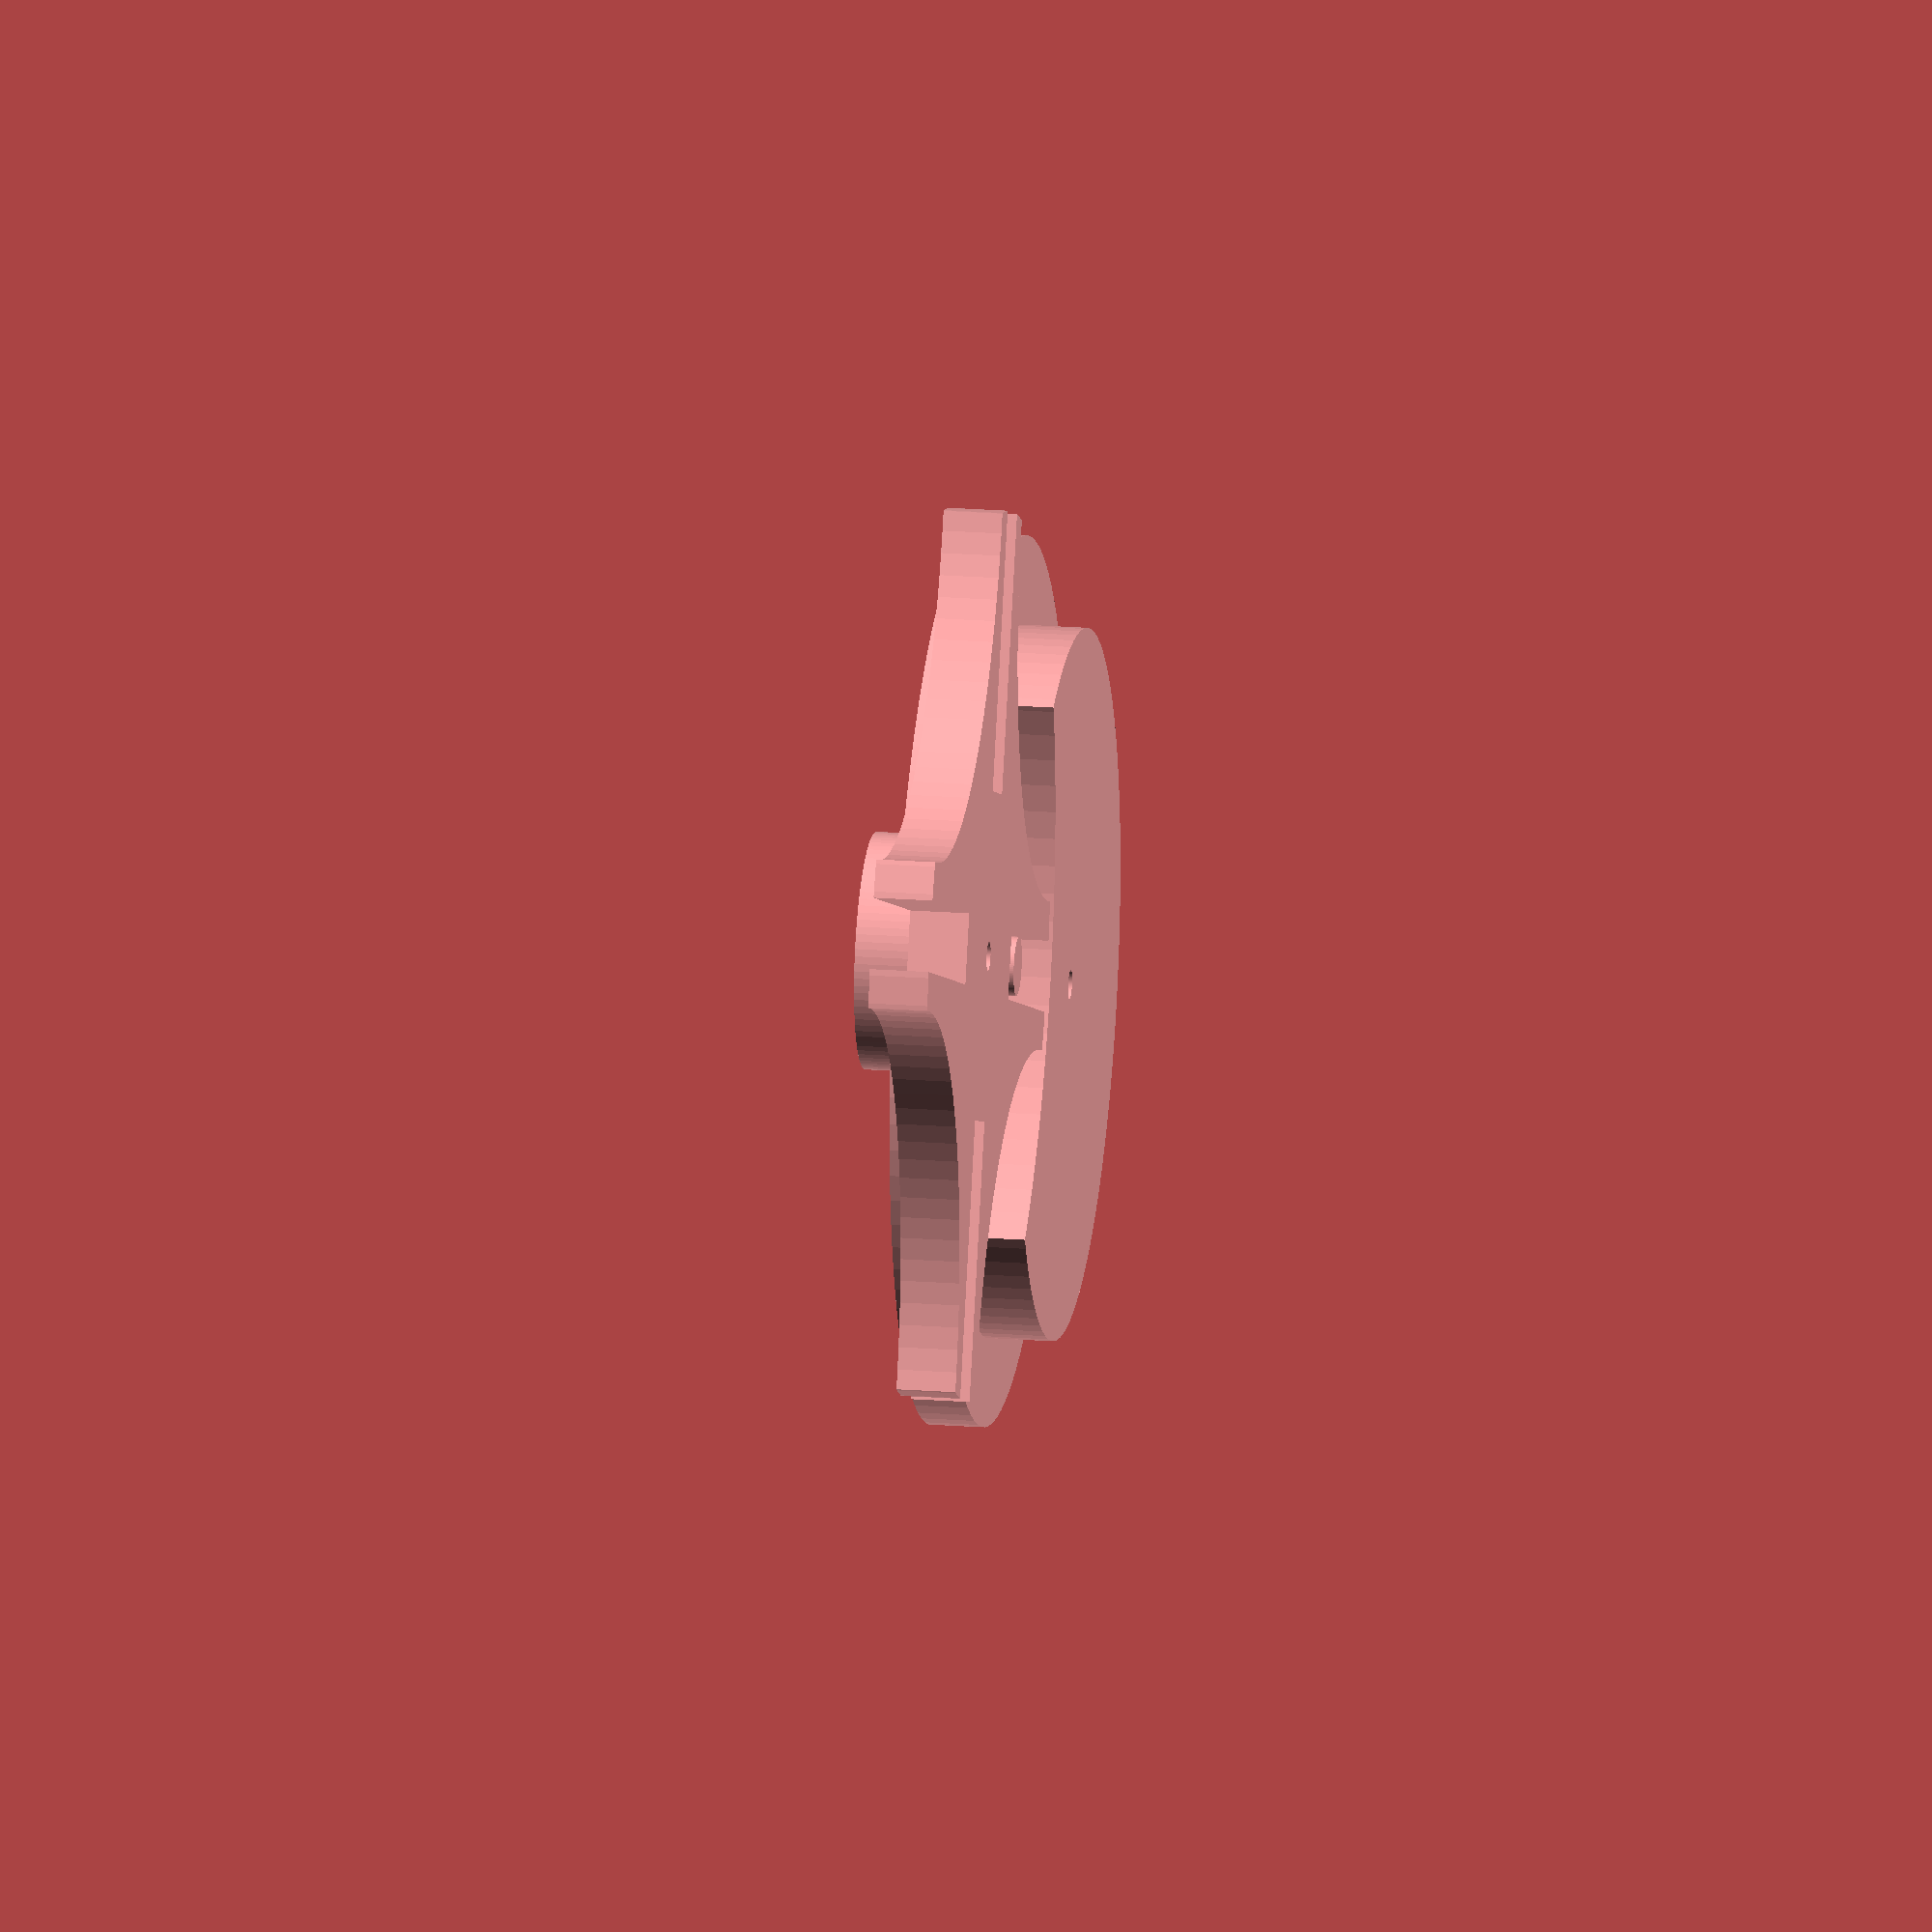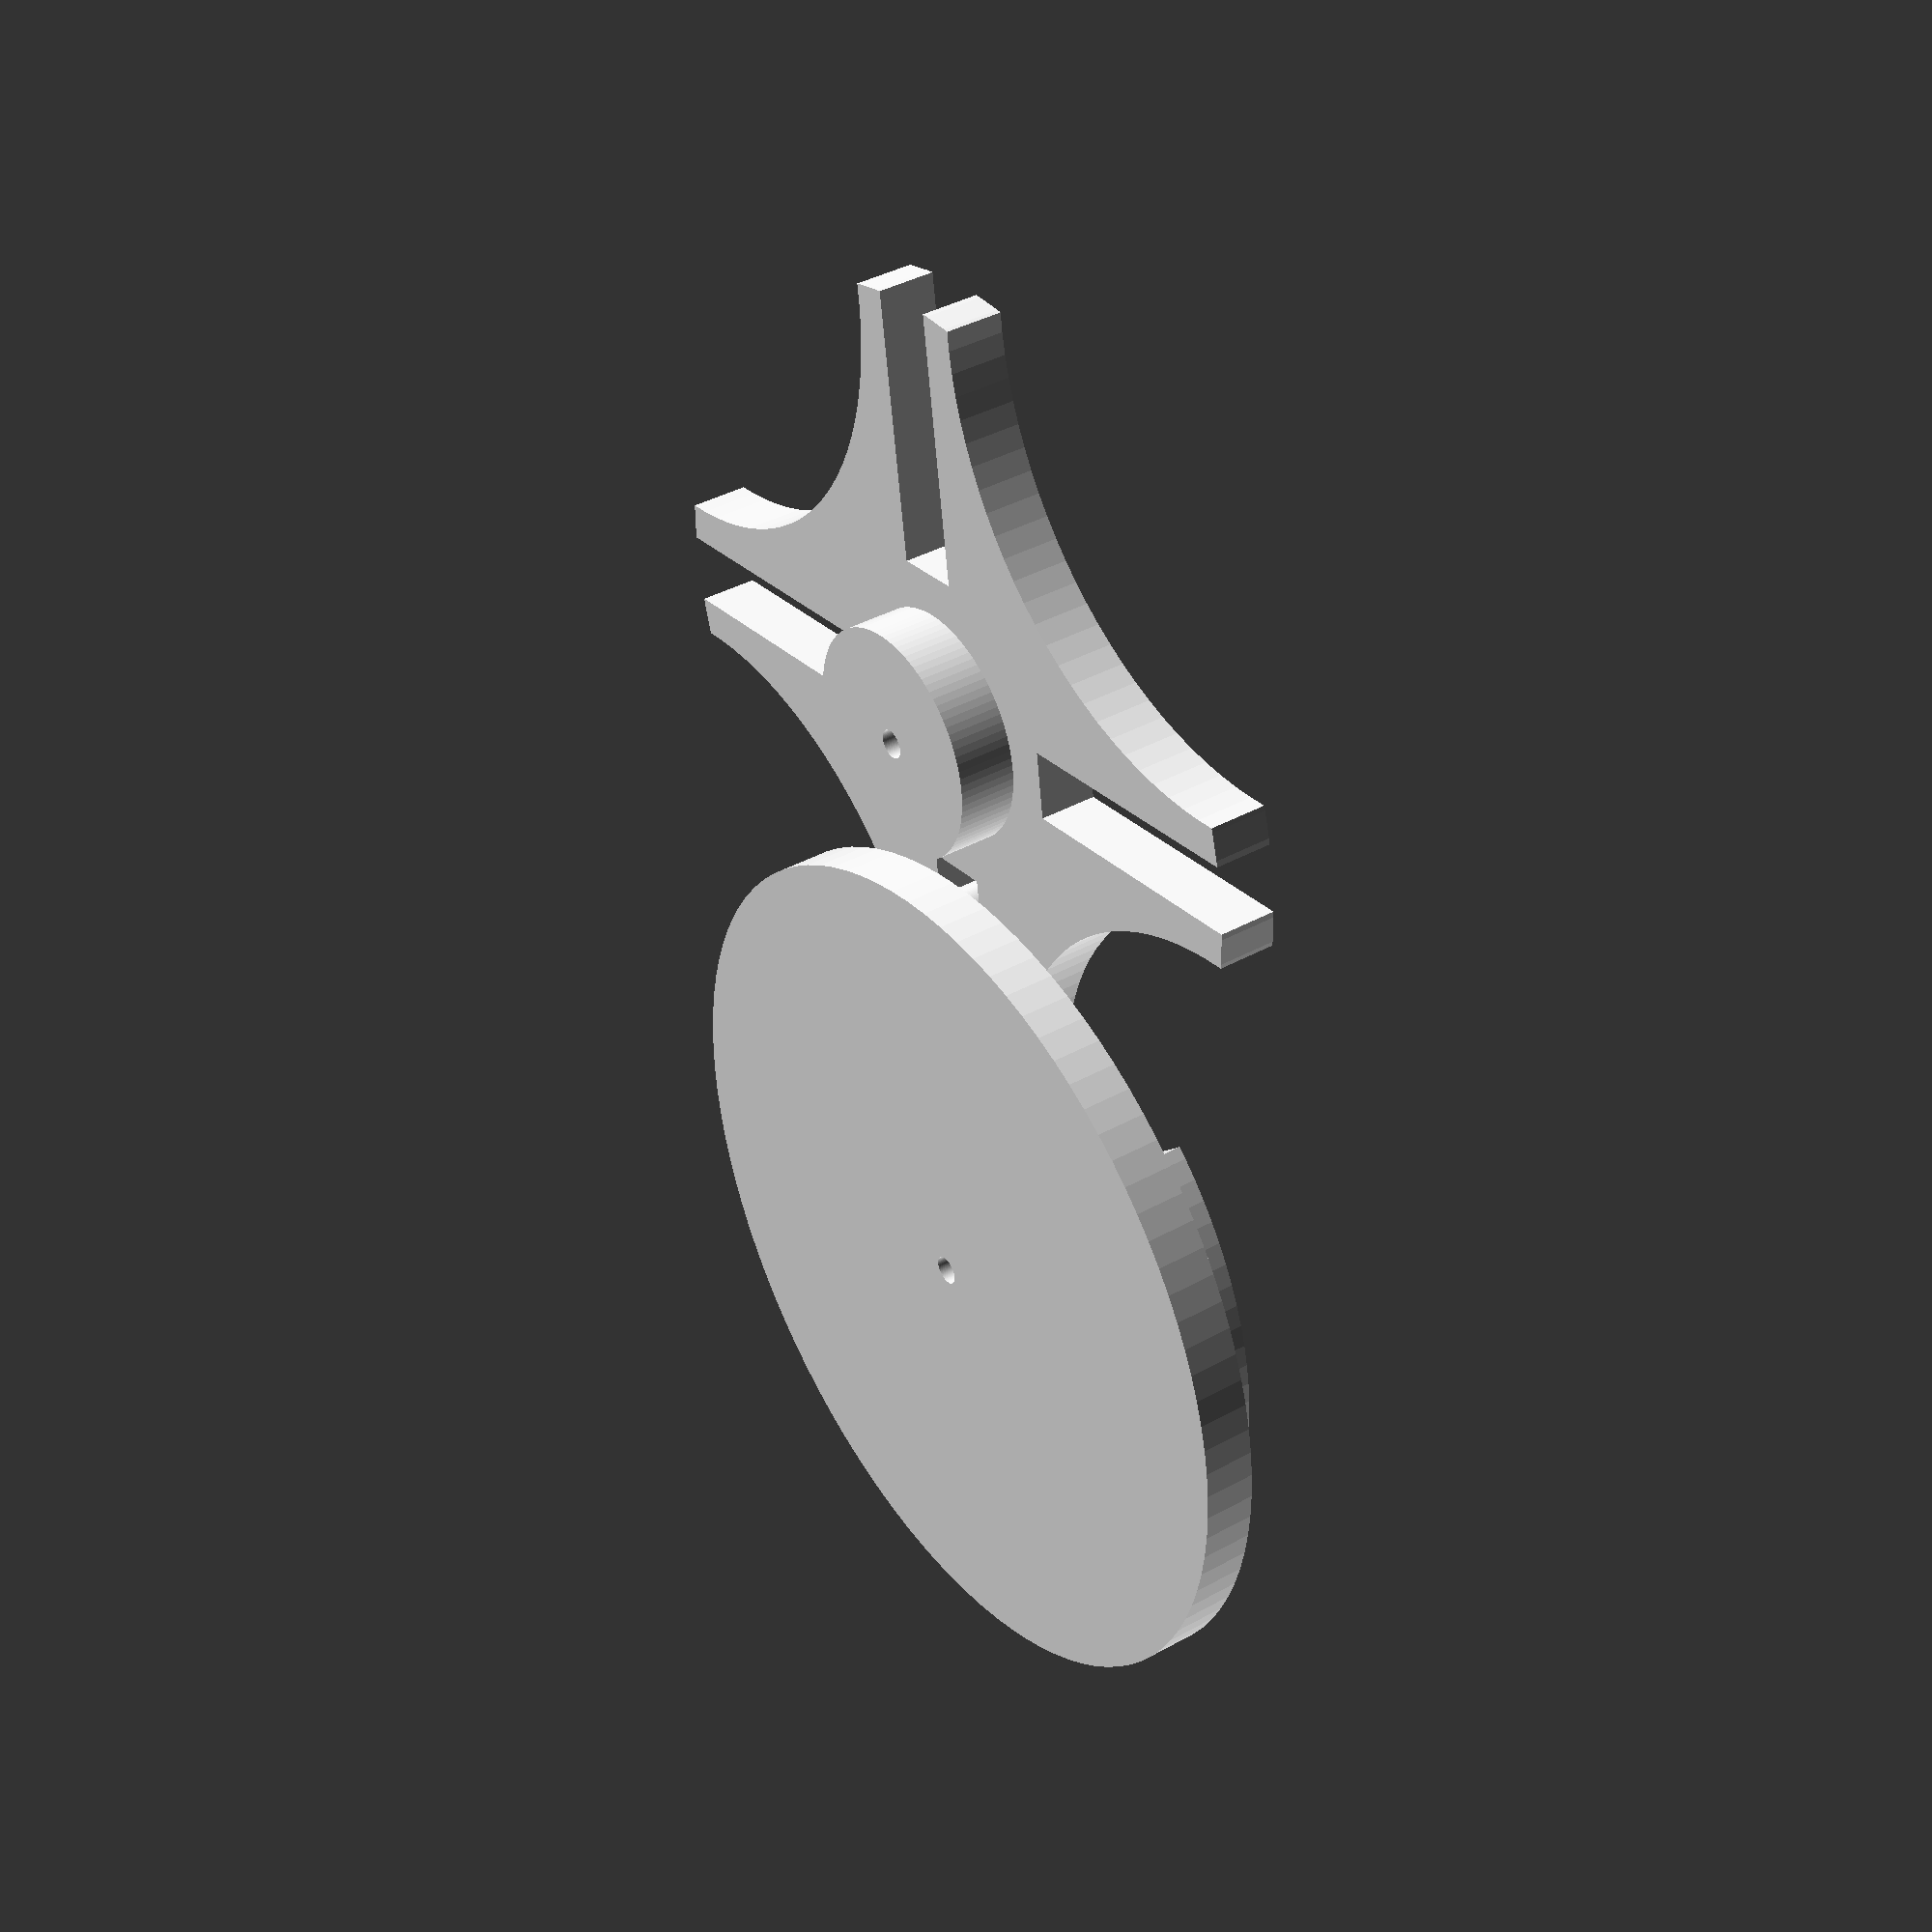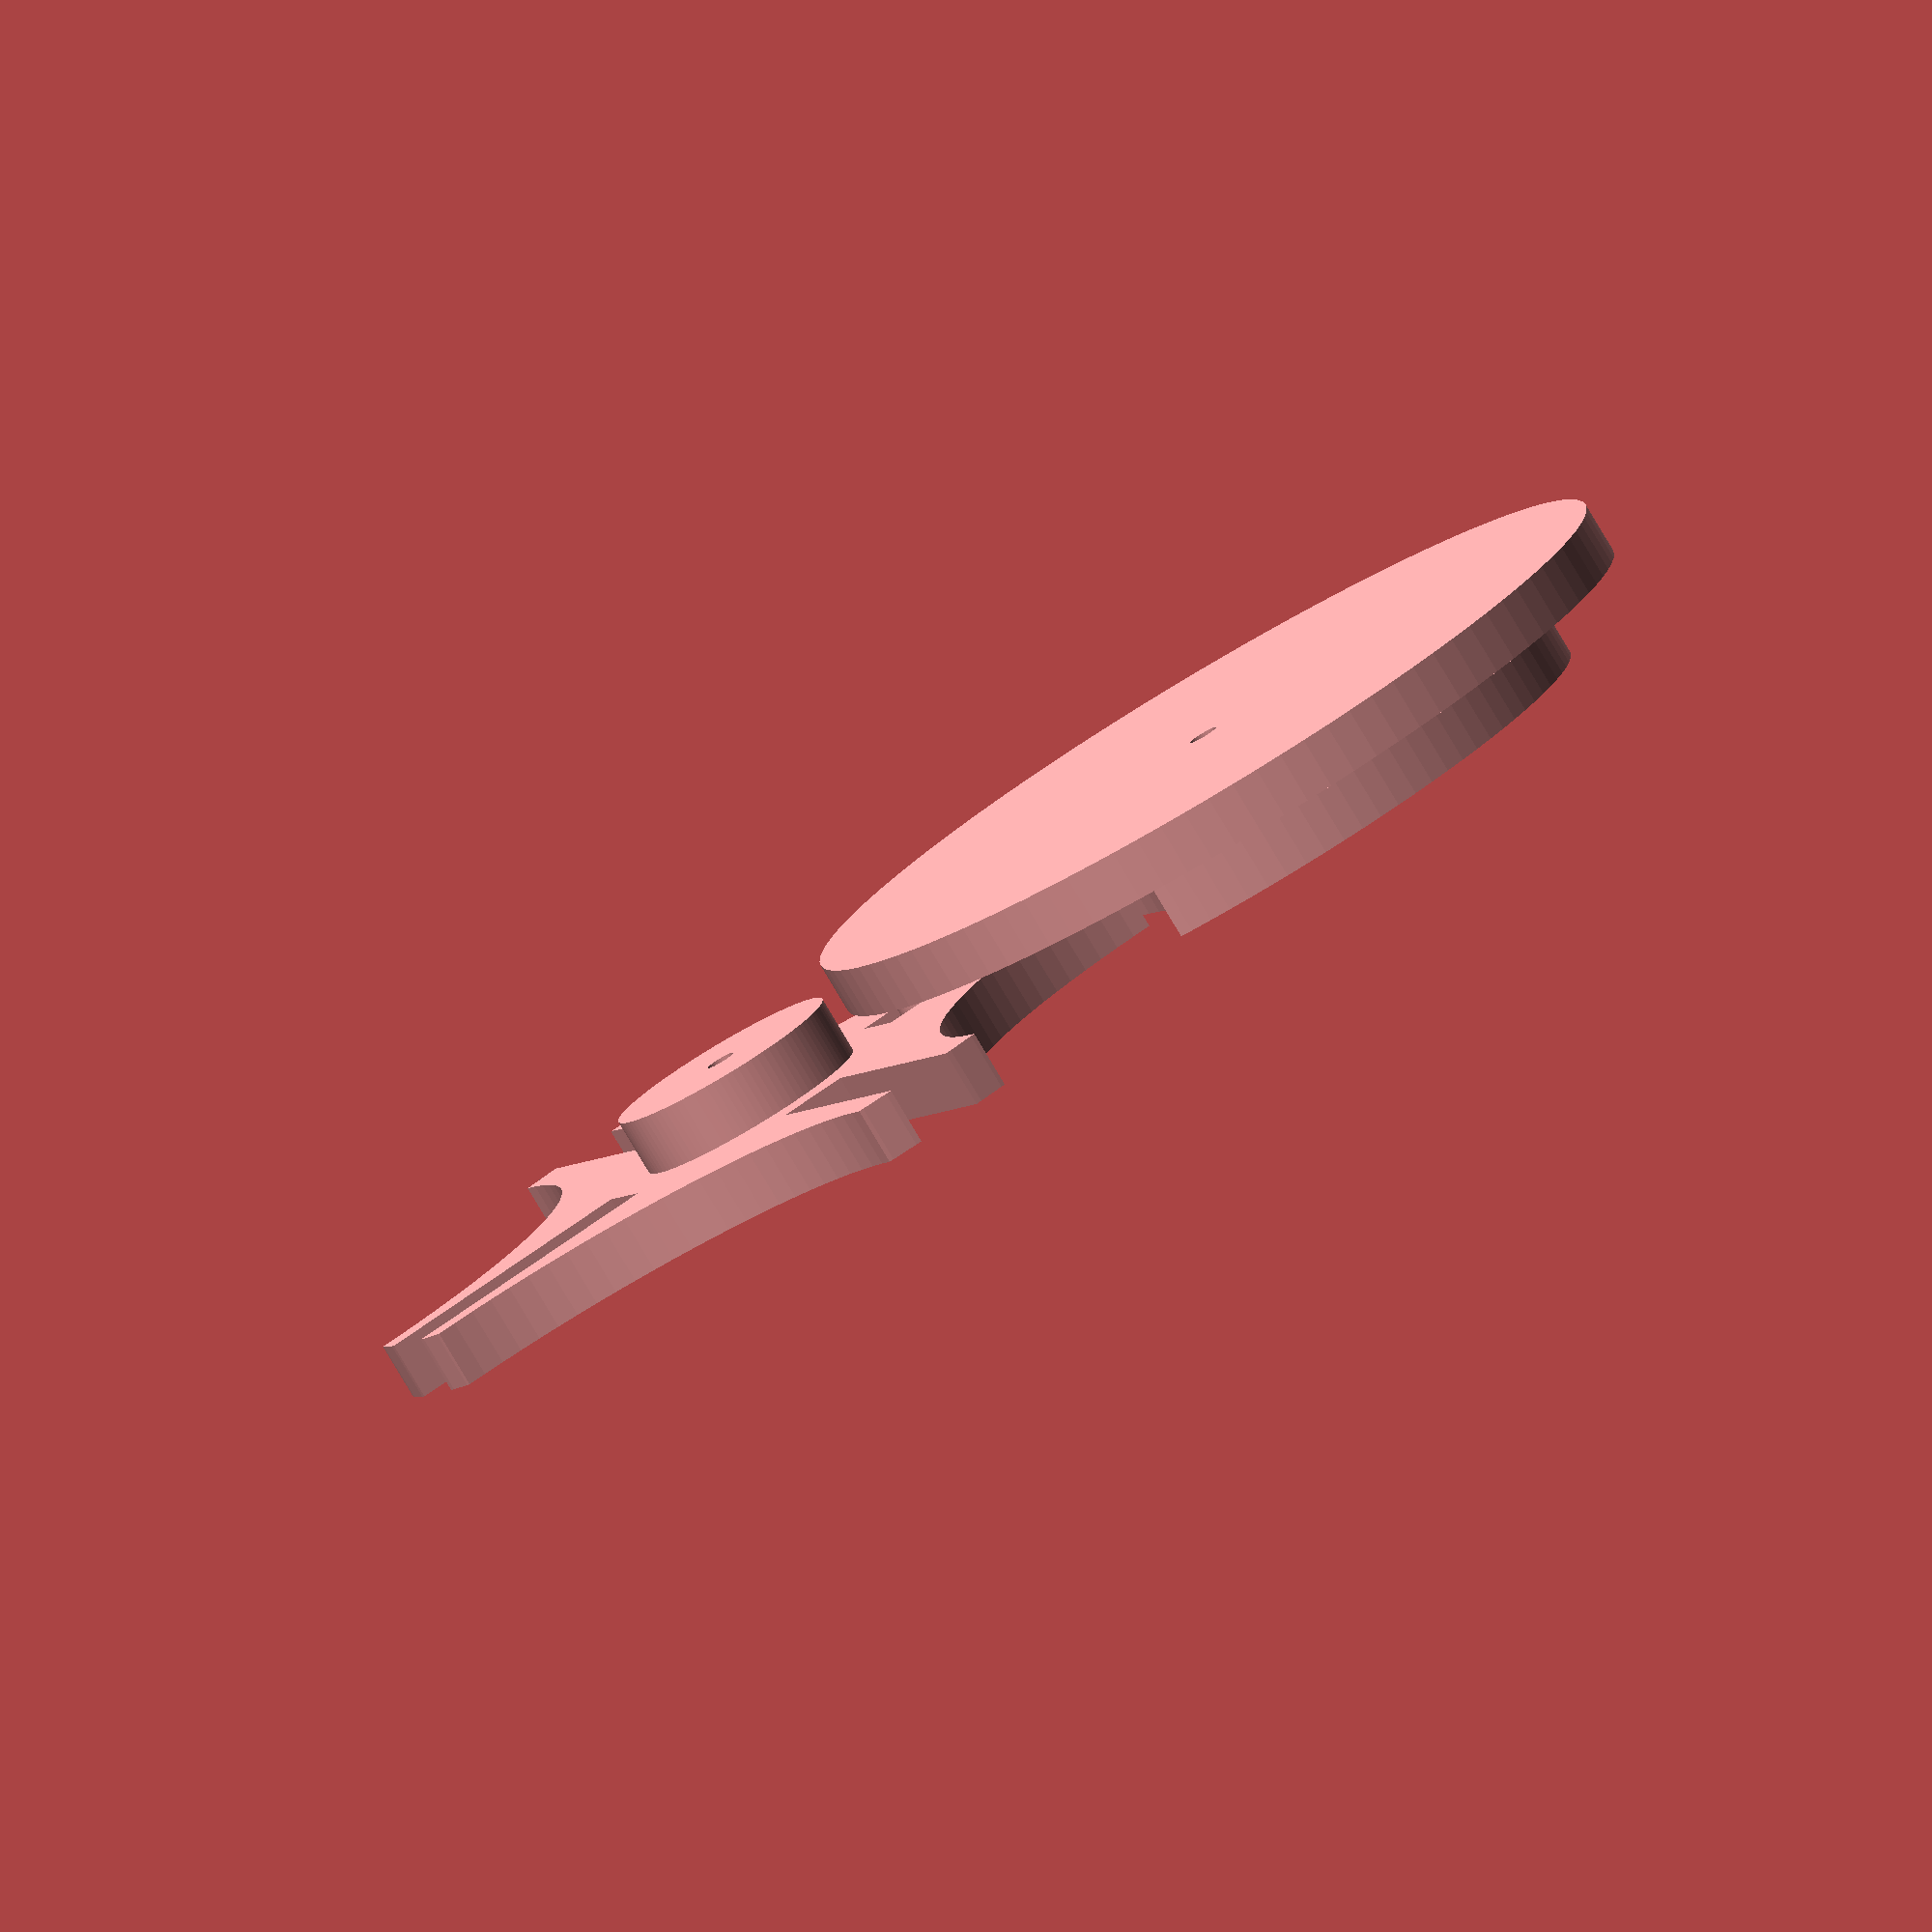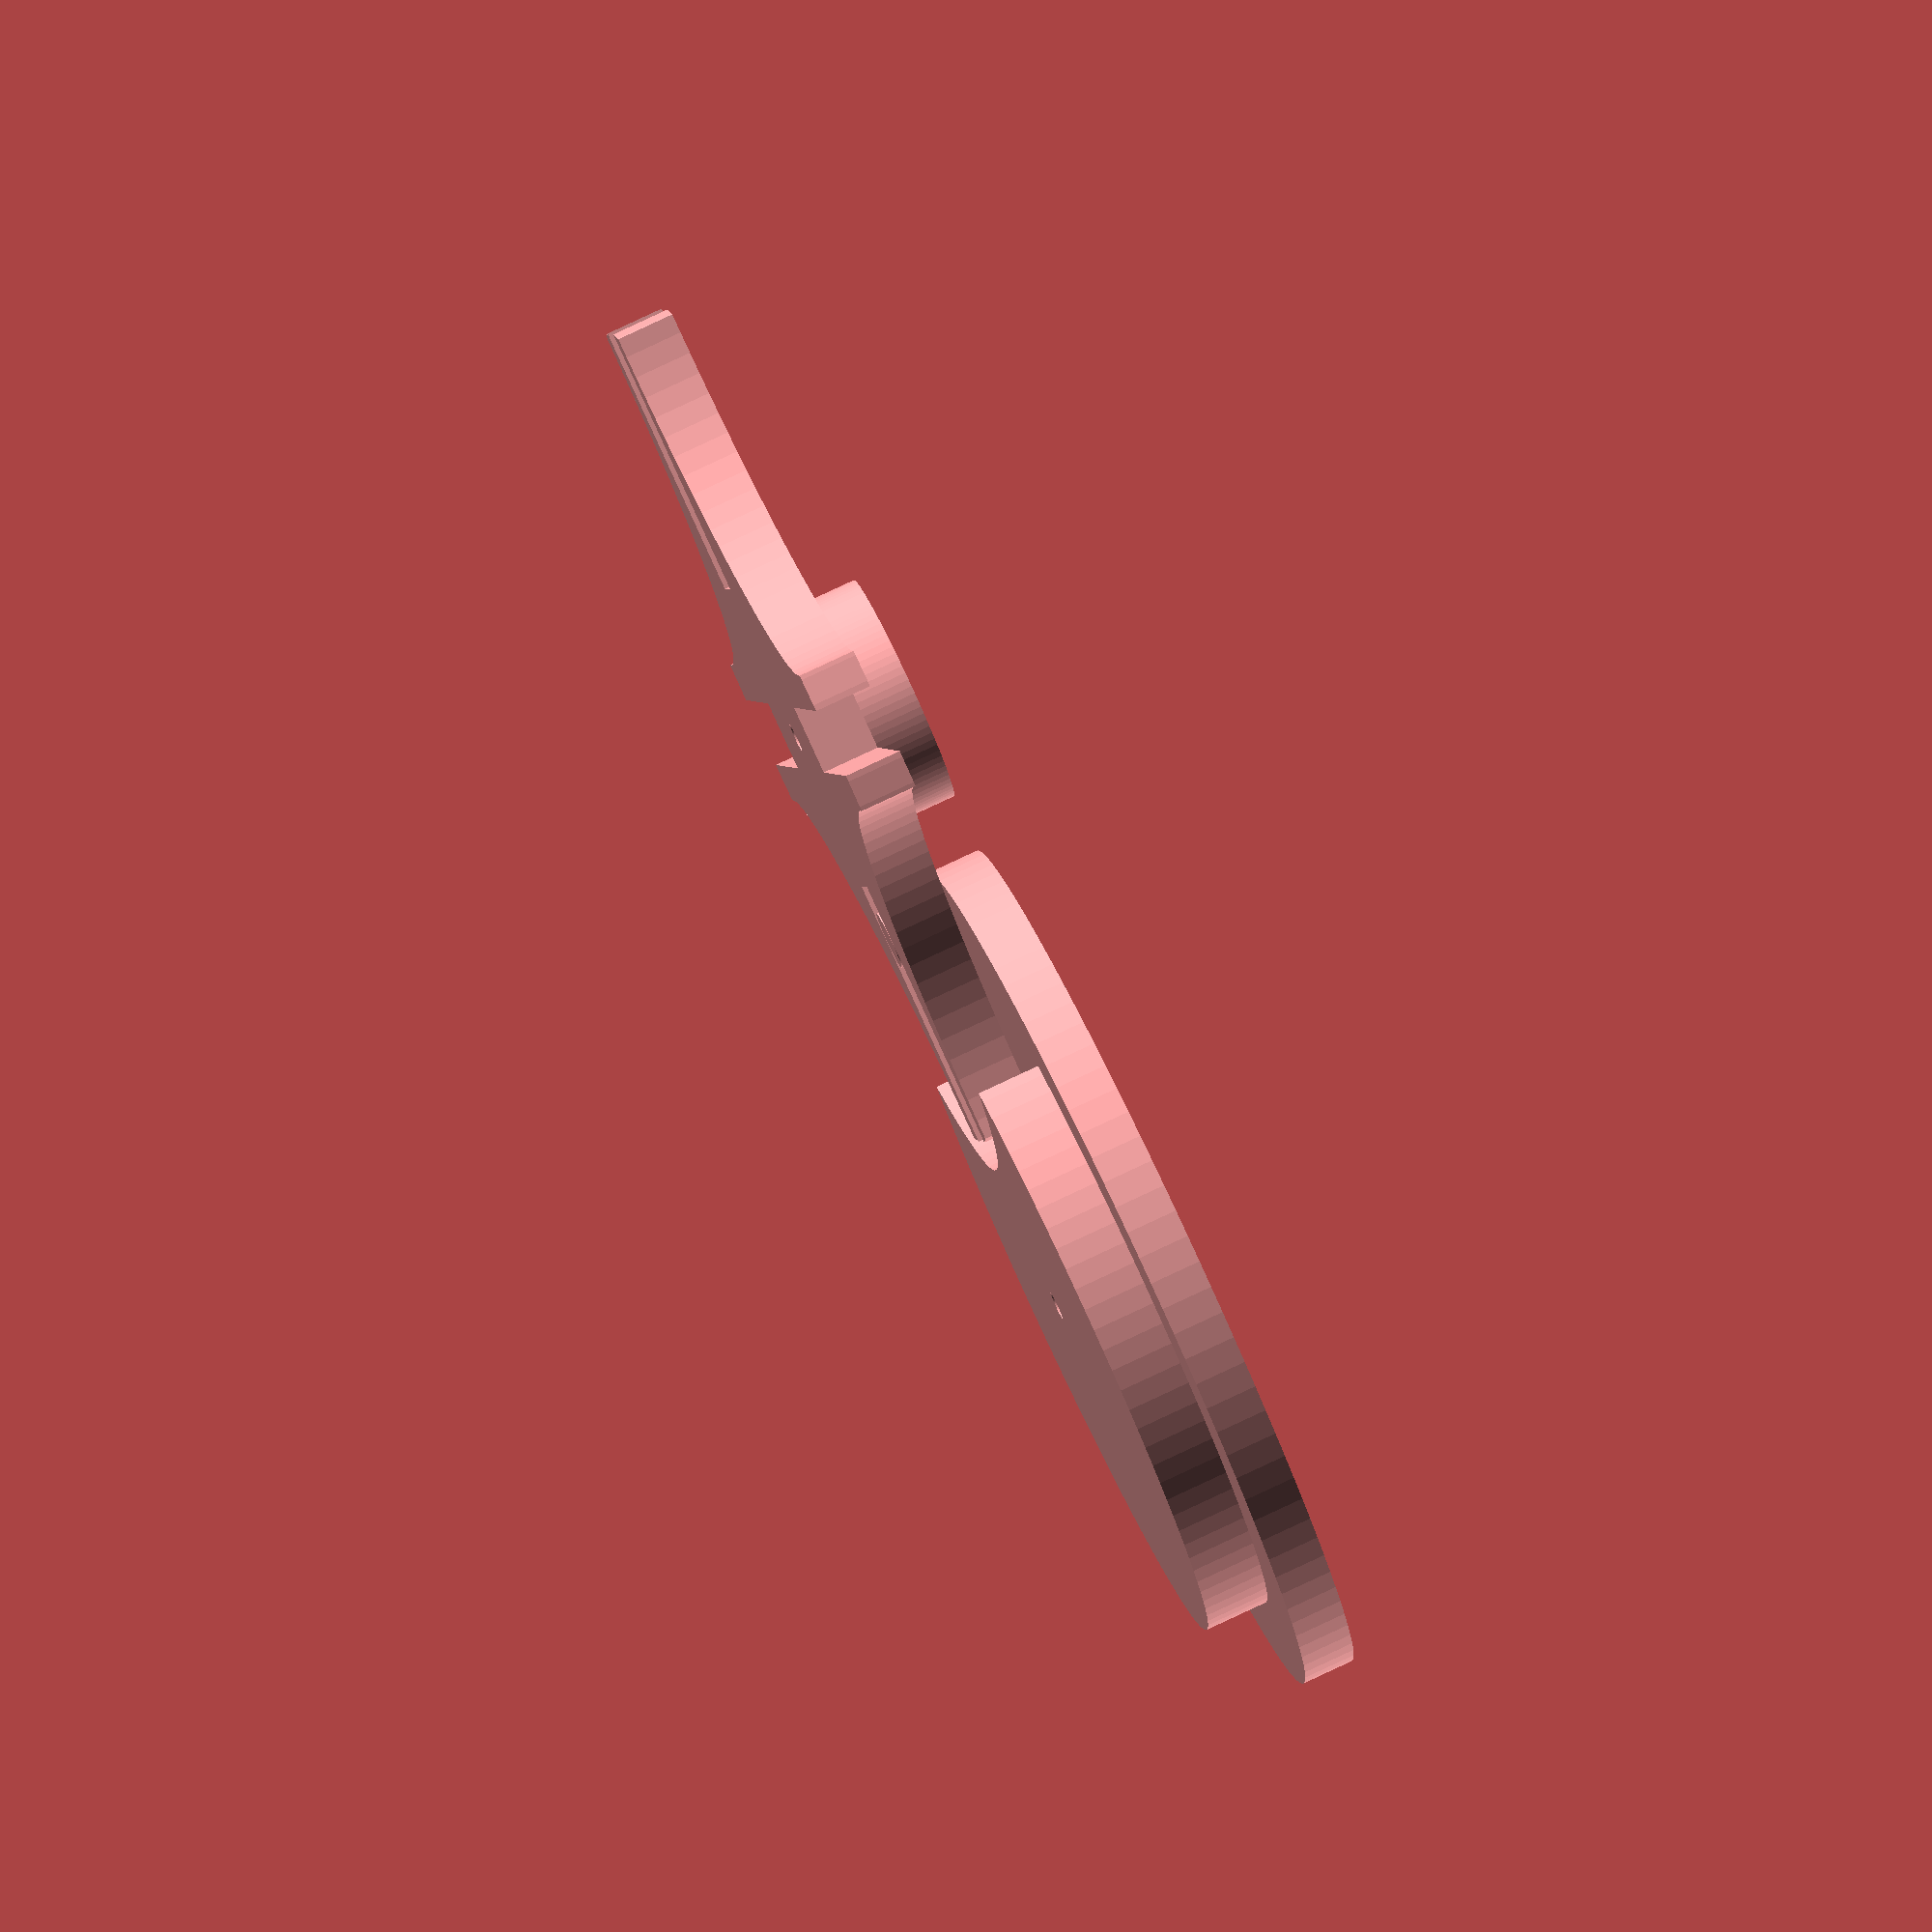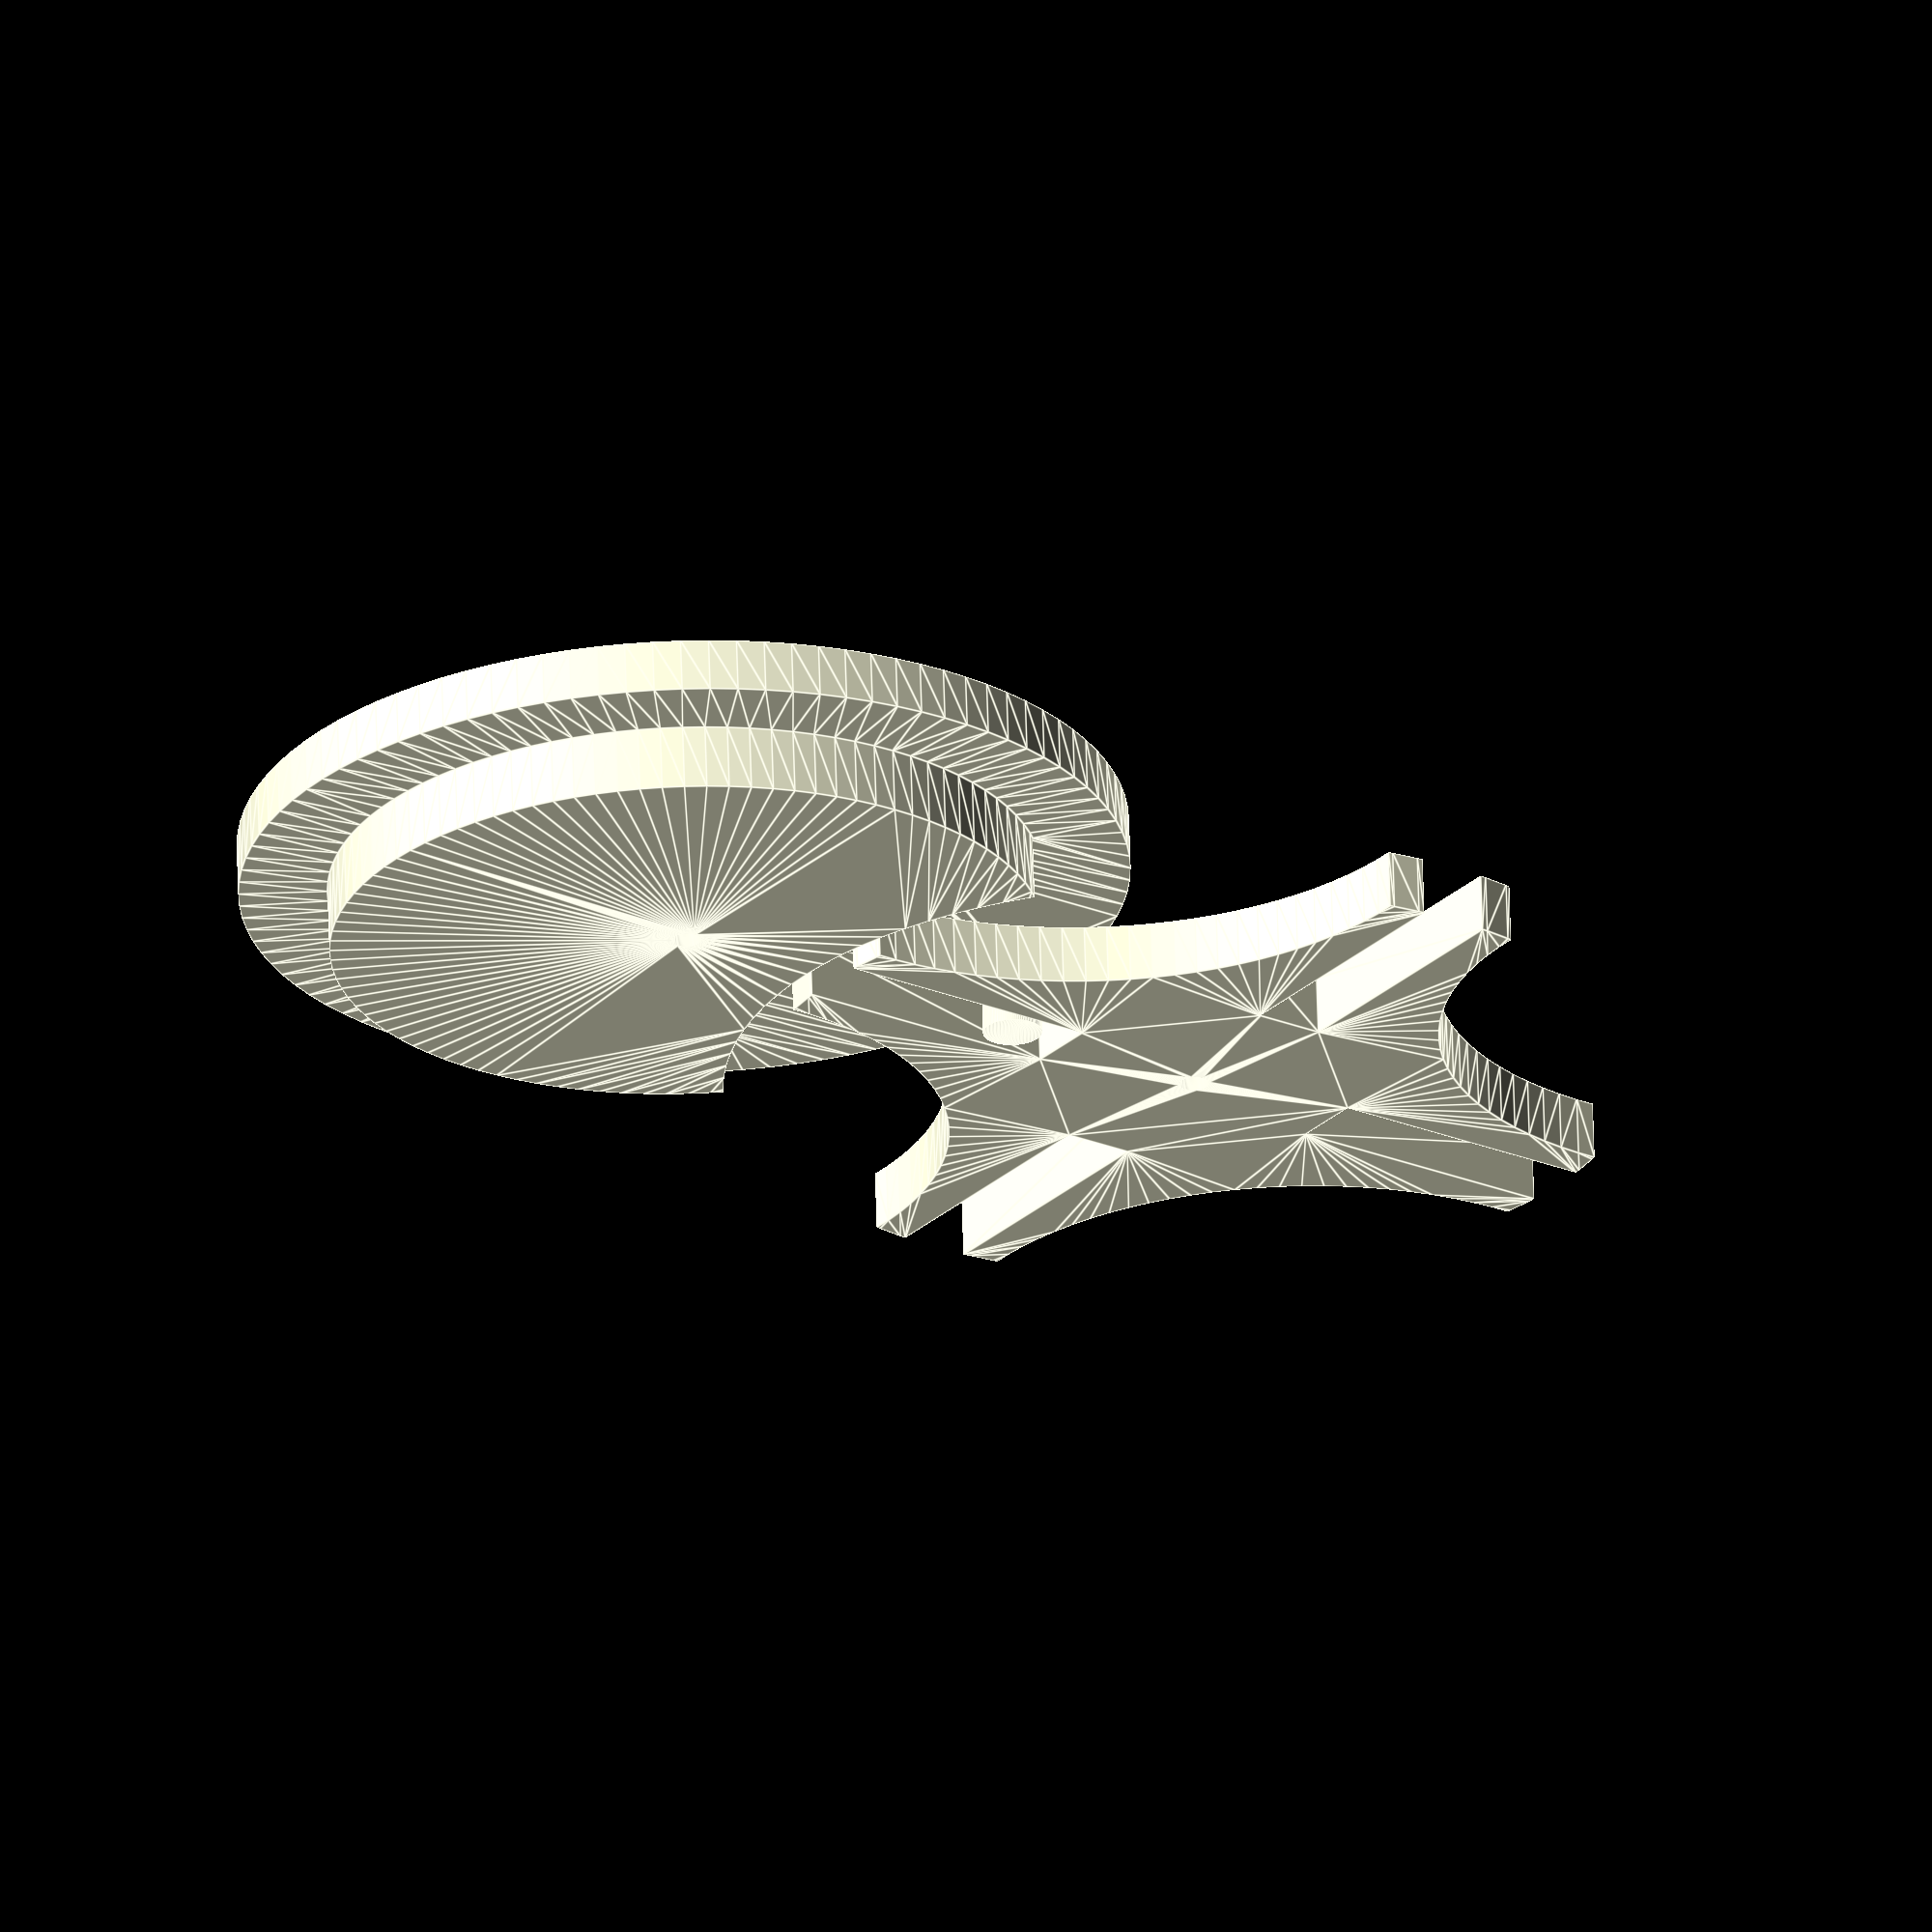
<openscad>
/*Customizer Variables*/
//main gear radius
showMainGearRadius=15; //[10:150]
//safeGearRadius gear radius
safeGearRadius=12; //[10:150]
//gears gearsHeight
gearsHeight=2; //[0.5:0.5:100]
//locking lockingNochRadiuss radius
lockingNochRadius=1; //[0.2:0.2:10]

//movers radius
liftshowMainGearRadius=20; //[10:200]
//movers distanceBetweenGearsr radius
holdershowMainGearRadius=4; //[1:10]

//tolerance
tolerance=0.2;//[0.1:0.1:10]

//radius to radiusToTrimFromMover from movers radius
radiusToTrimFromMover=5; //[0.5:0.5:10]

//screwHoleRadius hole radius
screwHoleRadius=0.5; //[0.5:0.5:50]

//distanceBetweenGears between gears
distanceBetweenGears=1; //[0.5:0.1:50]

showMainGear=1; //[0:No,1:Yes]
showMoverGear=1; //[0:No,1:Yes] 

$fn=100;

/*[Hidden]*/
chanellen=(safeGearRadius+showMainGearRadius)/2+distanceBetweenGears;



if(showMainGear)
translate([0,-liftshowMainGearRadius-distanceBetweenGears,0]) rotate([0,0,0]) render() main();
if(showMoverGear)
rotate([0,0,45]) render() mover();

module mover()
{
difference()
{    
union()
    {
intersection() 
{
driver();
translate([0,0,gearsHeight])cylinder(r=liftshowMainGearRadius-radiusToTrimFromMover,gearsHeight);
}
cylinder(r=holdershowMainGearRadius,h=gearsHeight);
}
cylinder(r=screwHoleRadius,h=10*gearsHeight);
}
}

module driver()
{
   

difference()
{
translate([0,0,gearsHeight]) cylinder(r=liftshowMainGearRadius,h=gearsHeight);

translate([0,liftshowMainGearRadius+distanceBetweenGears/2,gearsHeight])cylinder(r=safeGearRadius,h=gearsHeight);
translate([0,-liftshowMainGearRadius-distanceBetweenGears/2,gearsHeight])cylinder(r=safeGearRadius,h=gearsHeight);
translate([-liftshowMainGearRadius-distanceBetweenGears/2,0,gearsHeight])cylinder(r=safeGearRadius,h=gearsHeight);
translate([liftshowMainGearRadius+distanceBetweenGears/2,0,gearsHeight])cylinder(r=safeGearRadius,h=gearsHeight);

rotate([0,0,45]) translate([liftshowMainGearRadius-chanellen,-(lockingNochRadius*2+2*tolerance)/2,0])cube([chanellen,lockingNochRadius*2+2*tolerance,2*gearsHeight]);
rotate([0,0,135]) translate([liftshowMainGearRadius-chanellen,-(lockingNochRadius*2+2*tolerance)/2,0])cube([chanellen,lockingNochRadius*2+2*tolerance,2*gearsHeight]);
rotate([0,0,225]) translate([liftshowMainGearRadius-chanellen,-(lockingNochRadius*2+2*tolerance)/2,0])cube([chanellen,lockingNochRadius*2+2*tolerance,2*gearsHeight]);
rotate([0,0,315]) translate([liftshowMainGearRadius-chanellen,-(lockingNochRadius*2+2*tolerance)/2,0])cube([chanellen,lockingNochRadius*2+2*tolerance,2*gearsHeight]);
    
}


    
}


module main()
{
    difference(){
        
union()
 {   
cylinder(r=showMainGearRadius,h=gearsHeight-tolerance);
difference()
{
cylinder(r=safeGearRadius,h=2*gearsHeight);
translate([0,liftshowMainGearRadius,gearsHeight-tolerance])cylinder(r=liftshowMainGearRadius-radiusToTrimFromMover,h=gearsHeight+1);
}
translate([0,(safeGearRadius+showMainGearRadius)/2,0]) cylinder(r=lockingNochRadius,h=2*gearsHeight);
}
cylinder(r=screwHoleRadius,h=10*gearsHeight);
}

}
    
    

</openscad>
<views>
elev=160.1 azim=112.3 roll=261.9 proj=o view=solid
elev=321.1 azim=8.3 roll=235.1 proj=p view=solid
elev=81.4 azim=116.0 roll=210.8 proj=o view=wireframe
elev=99.0 azim=100.7 roll=115.1 proj=o view=solid
elev=295.5 azim=125.7 roll=358.3 proj=o view=edges
</views>
